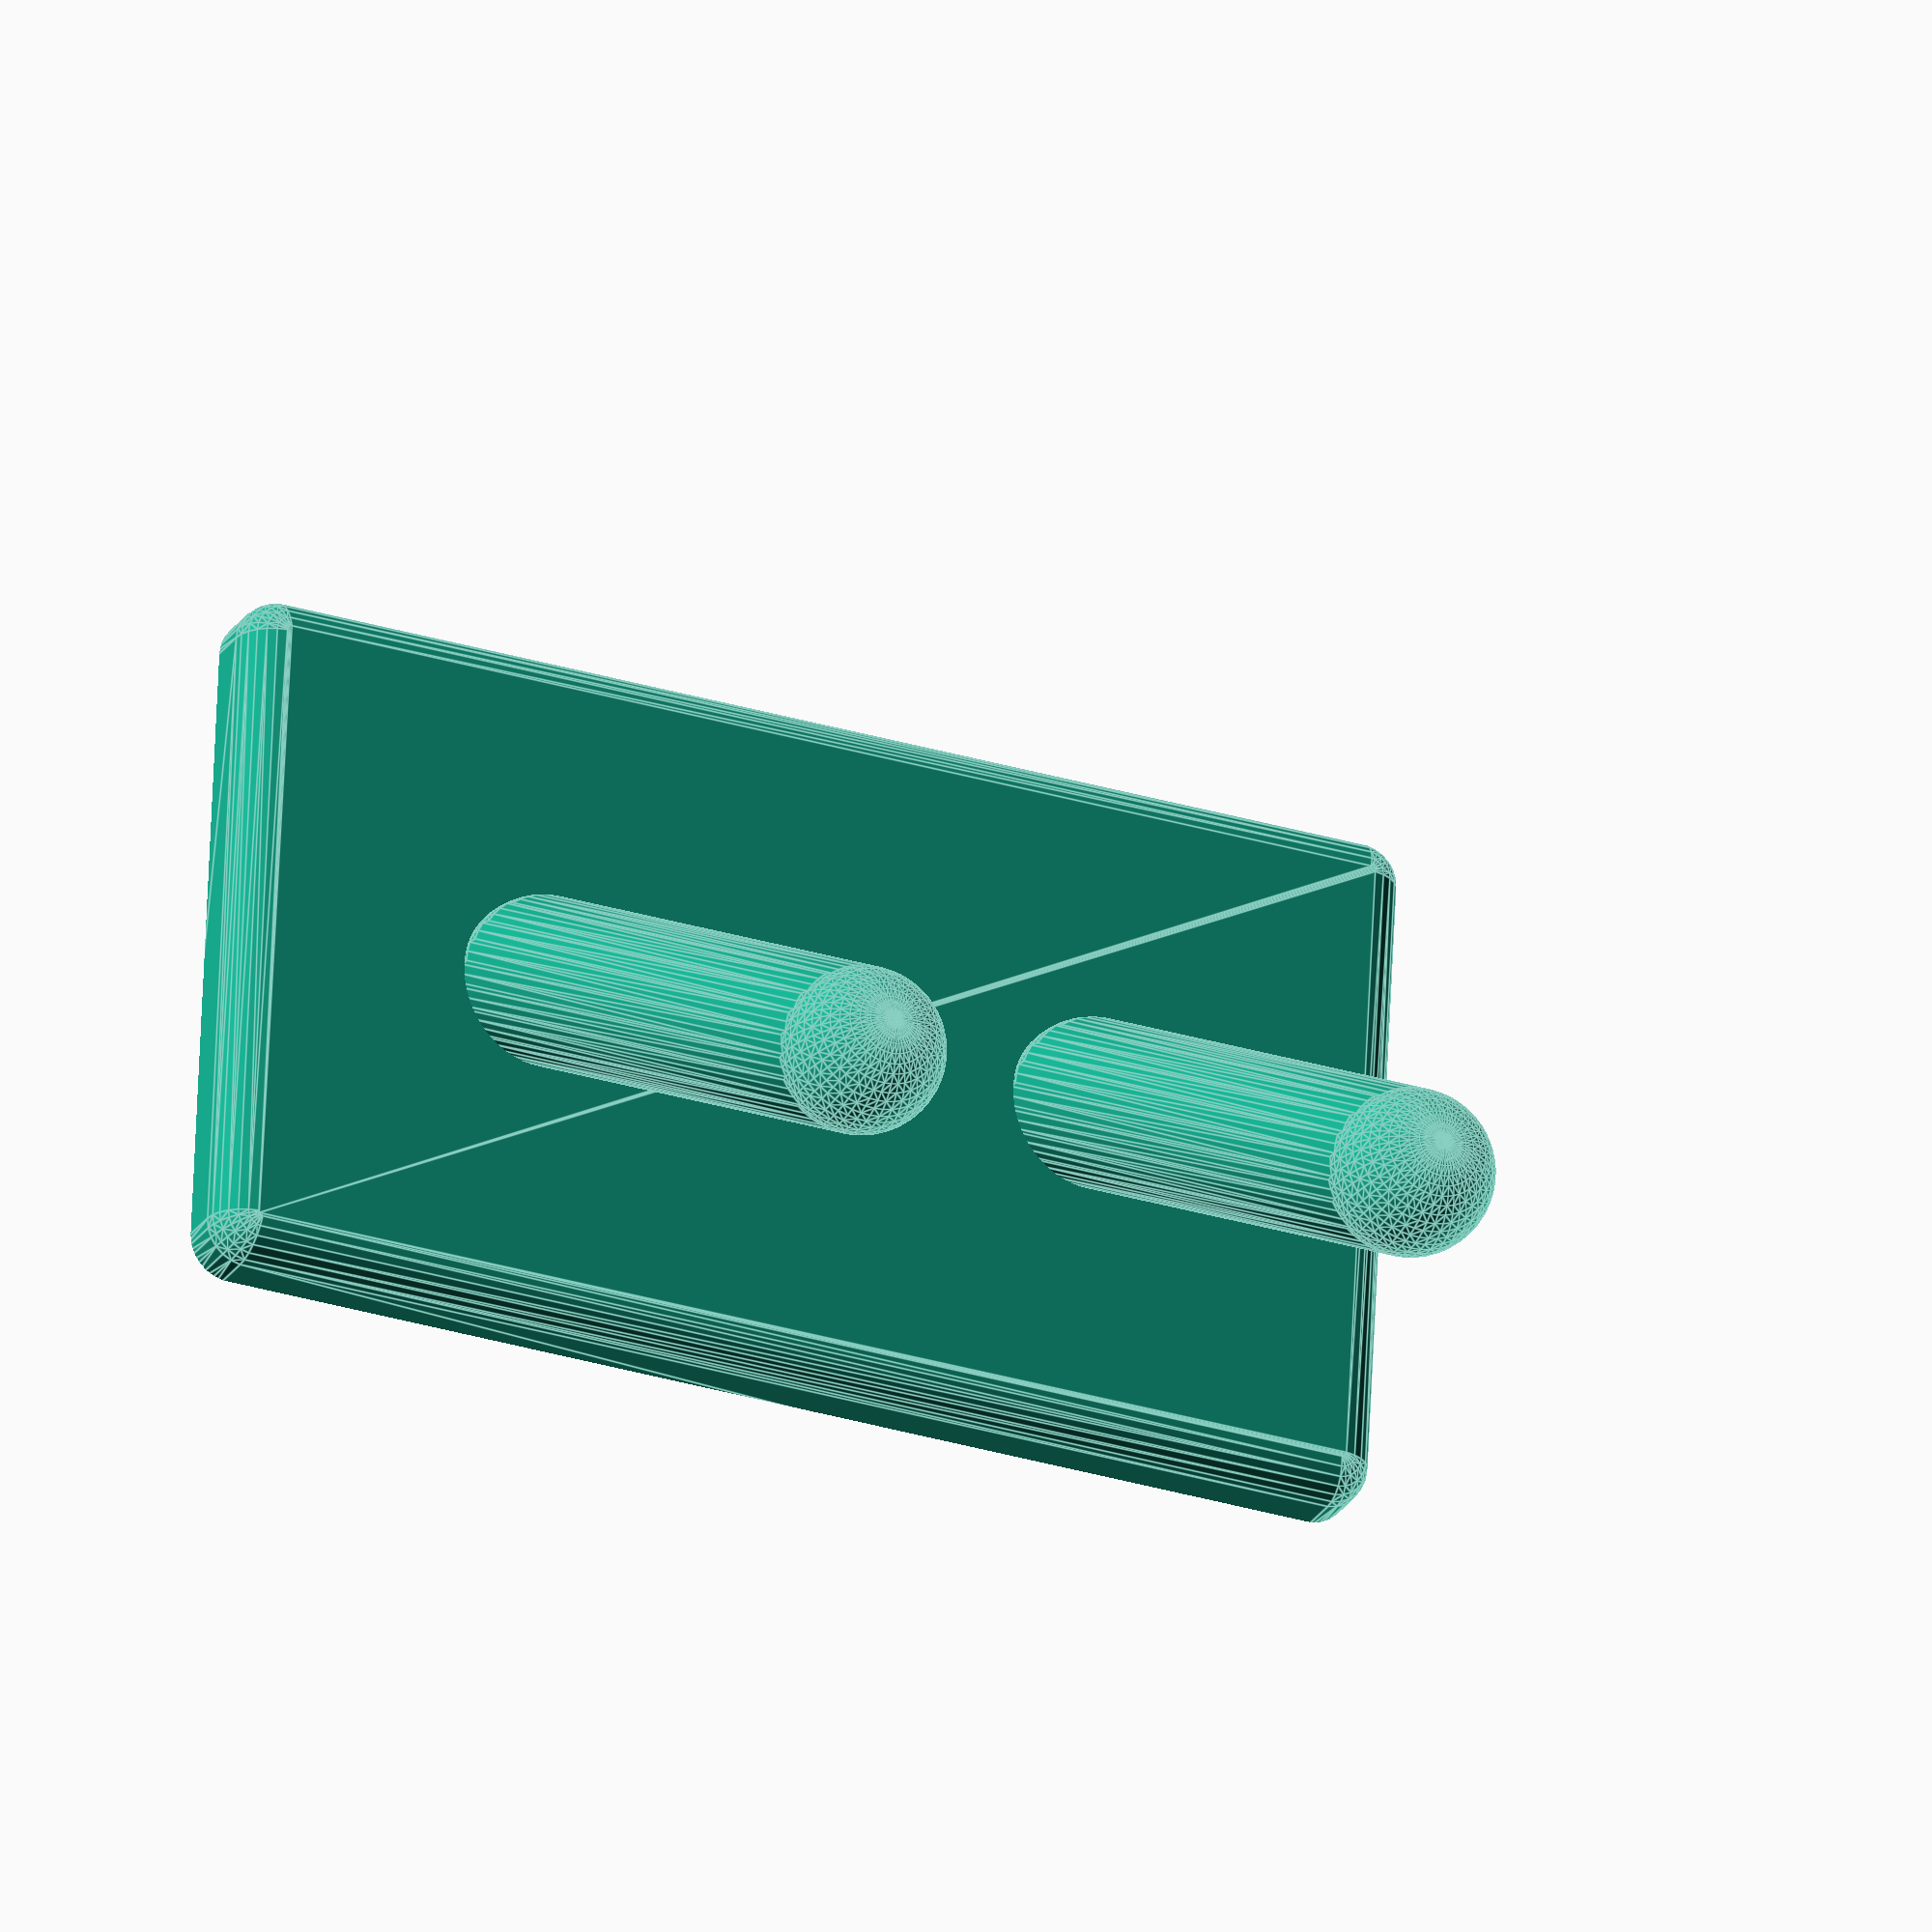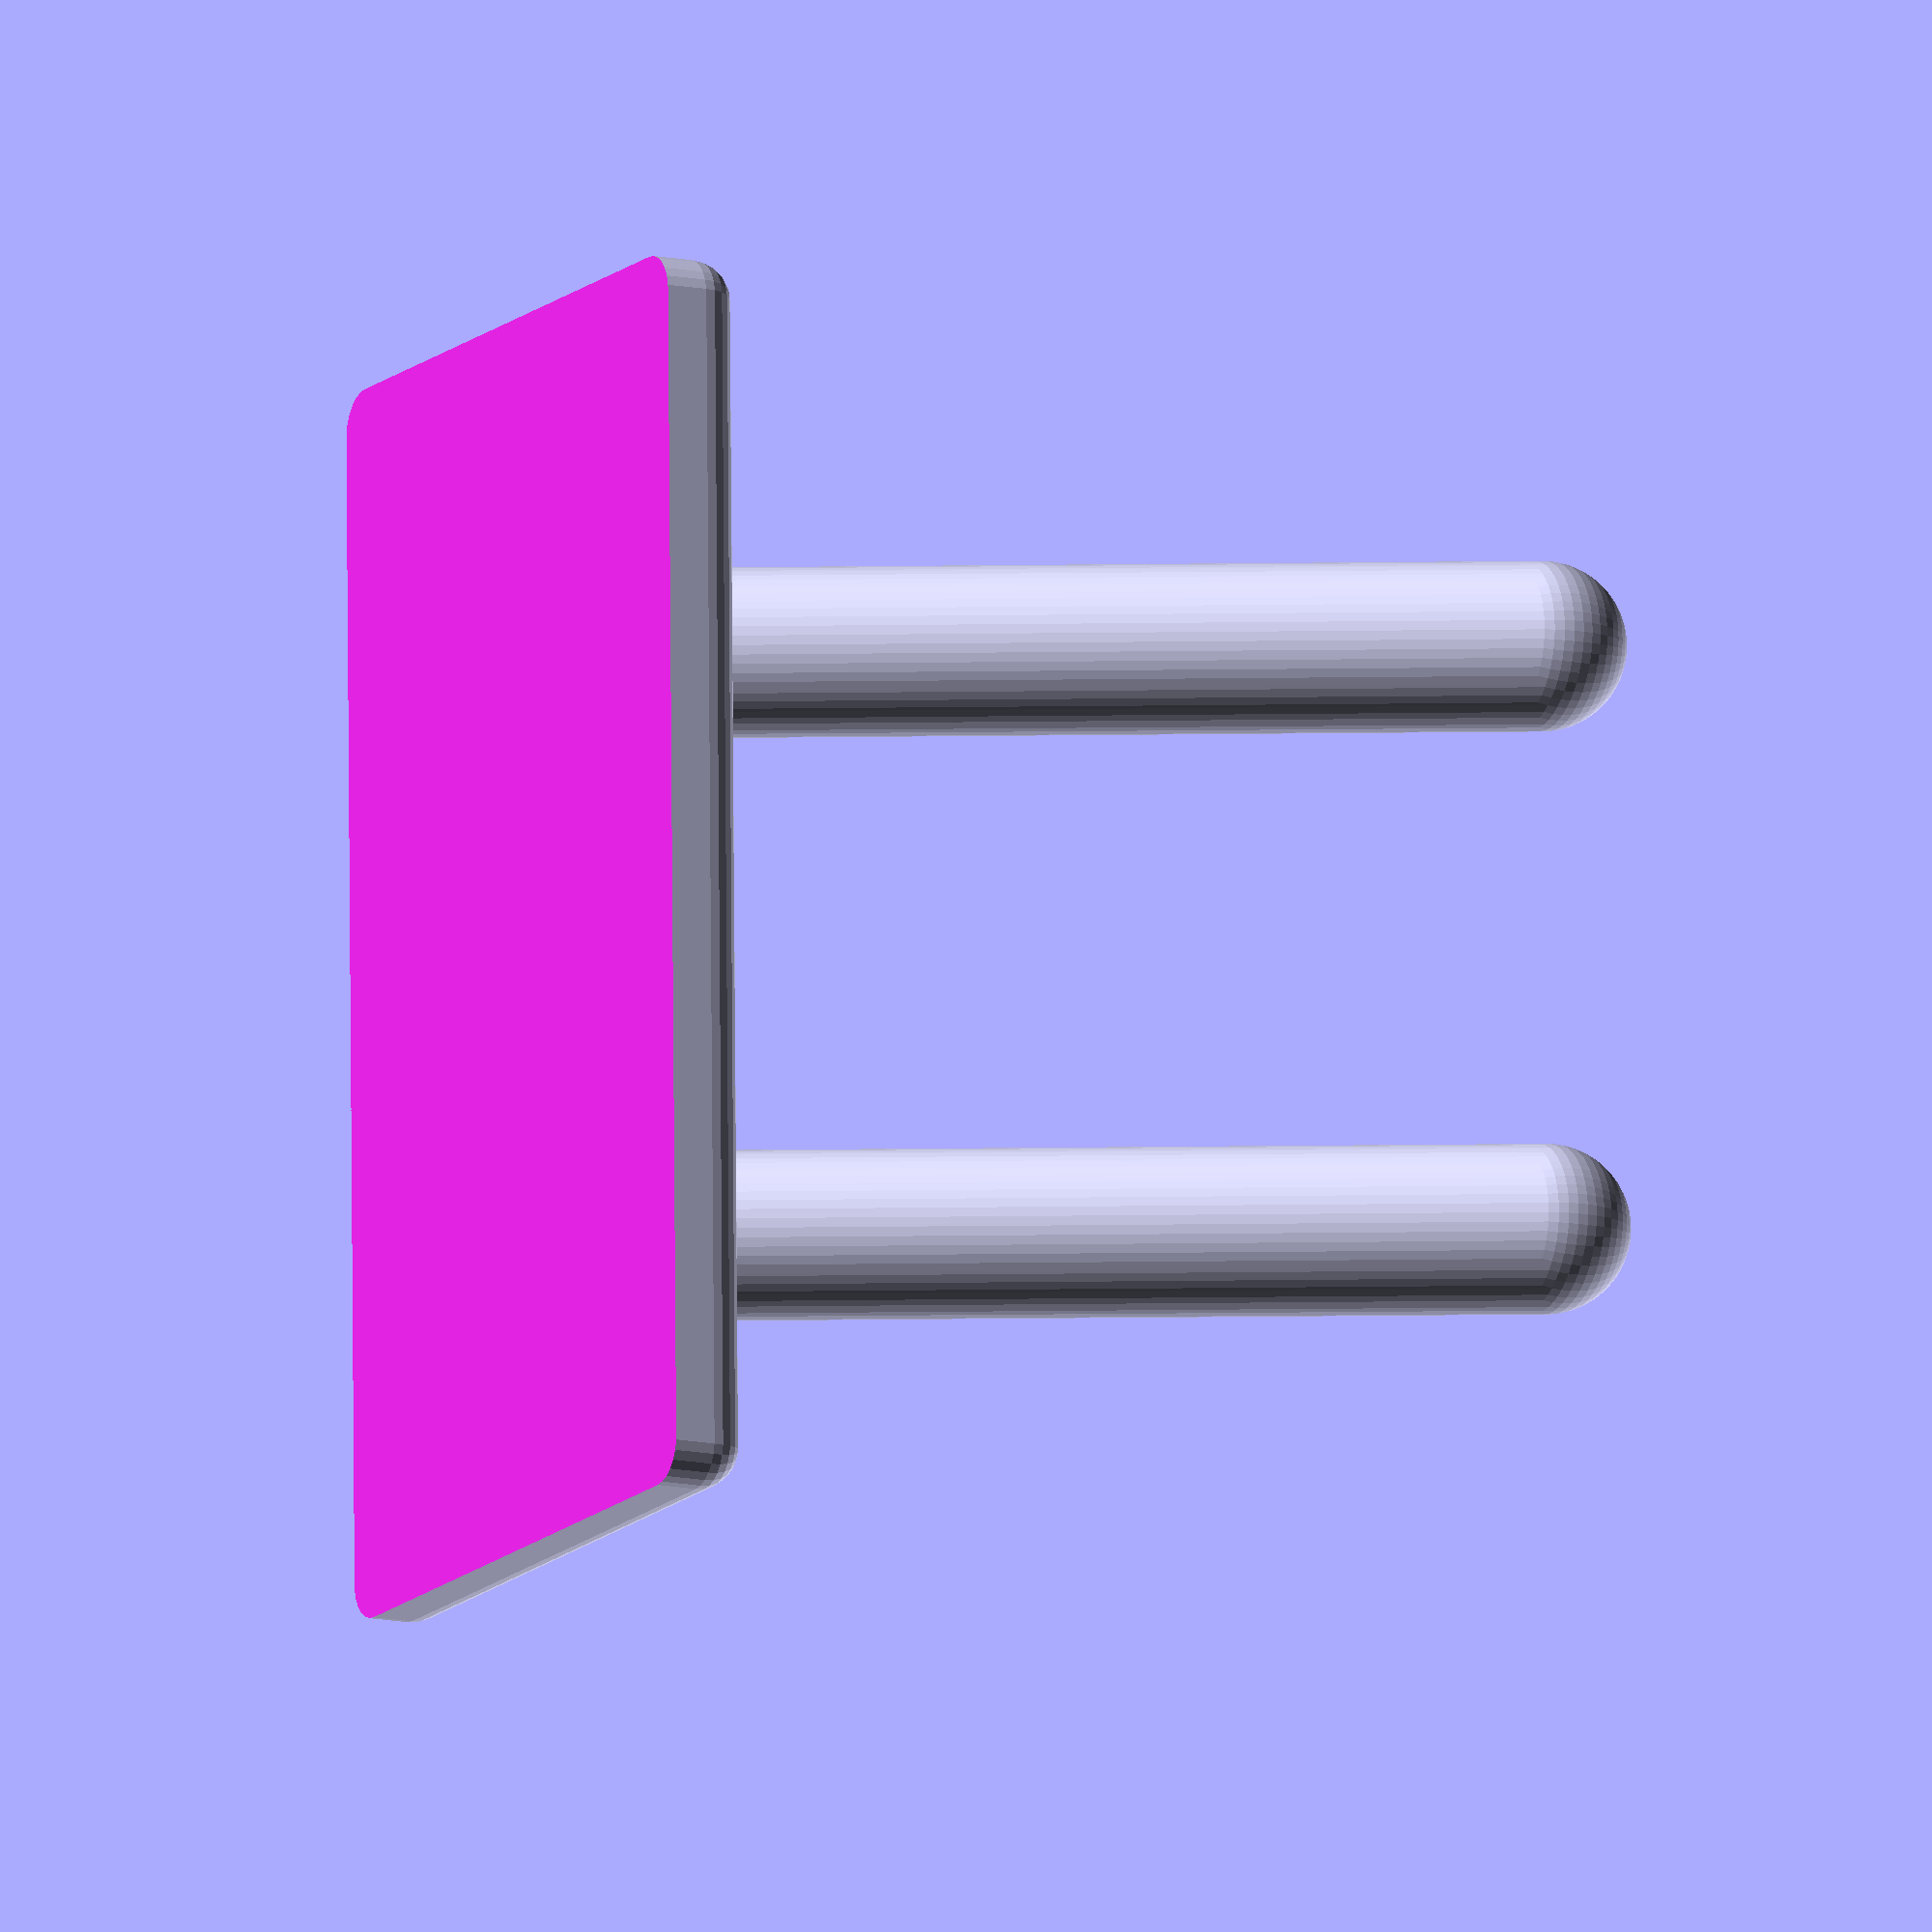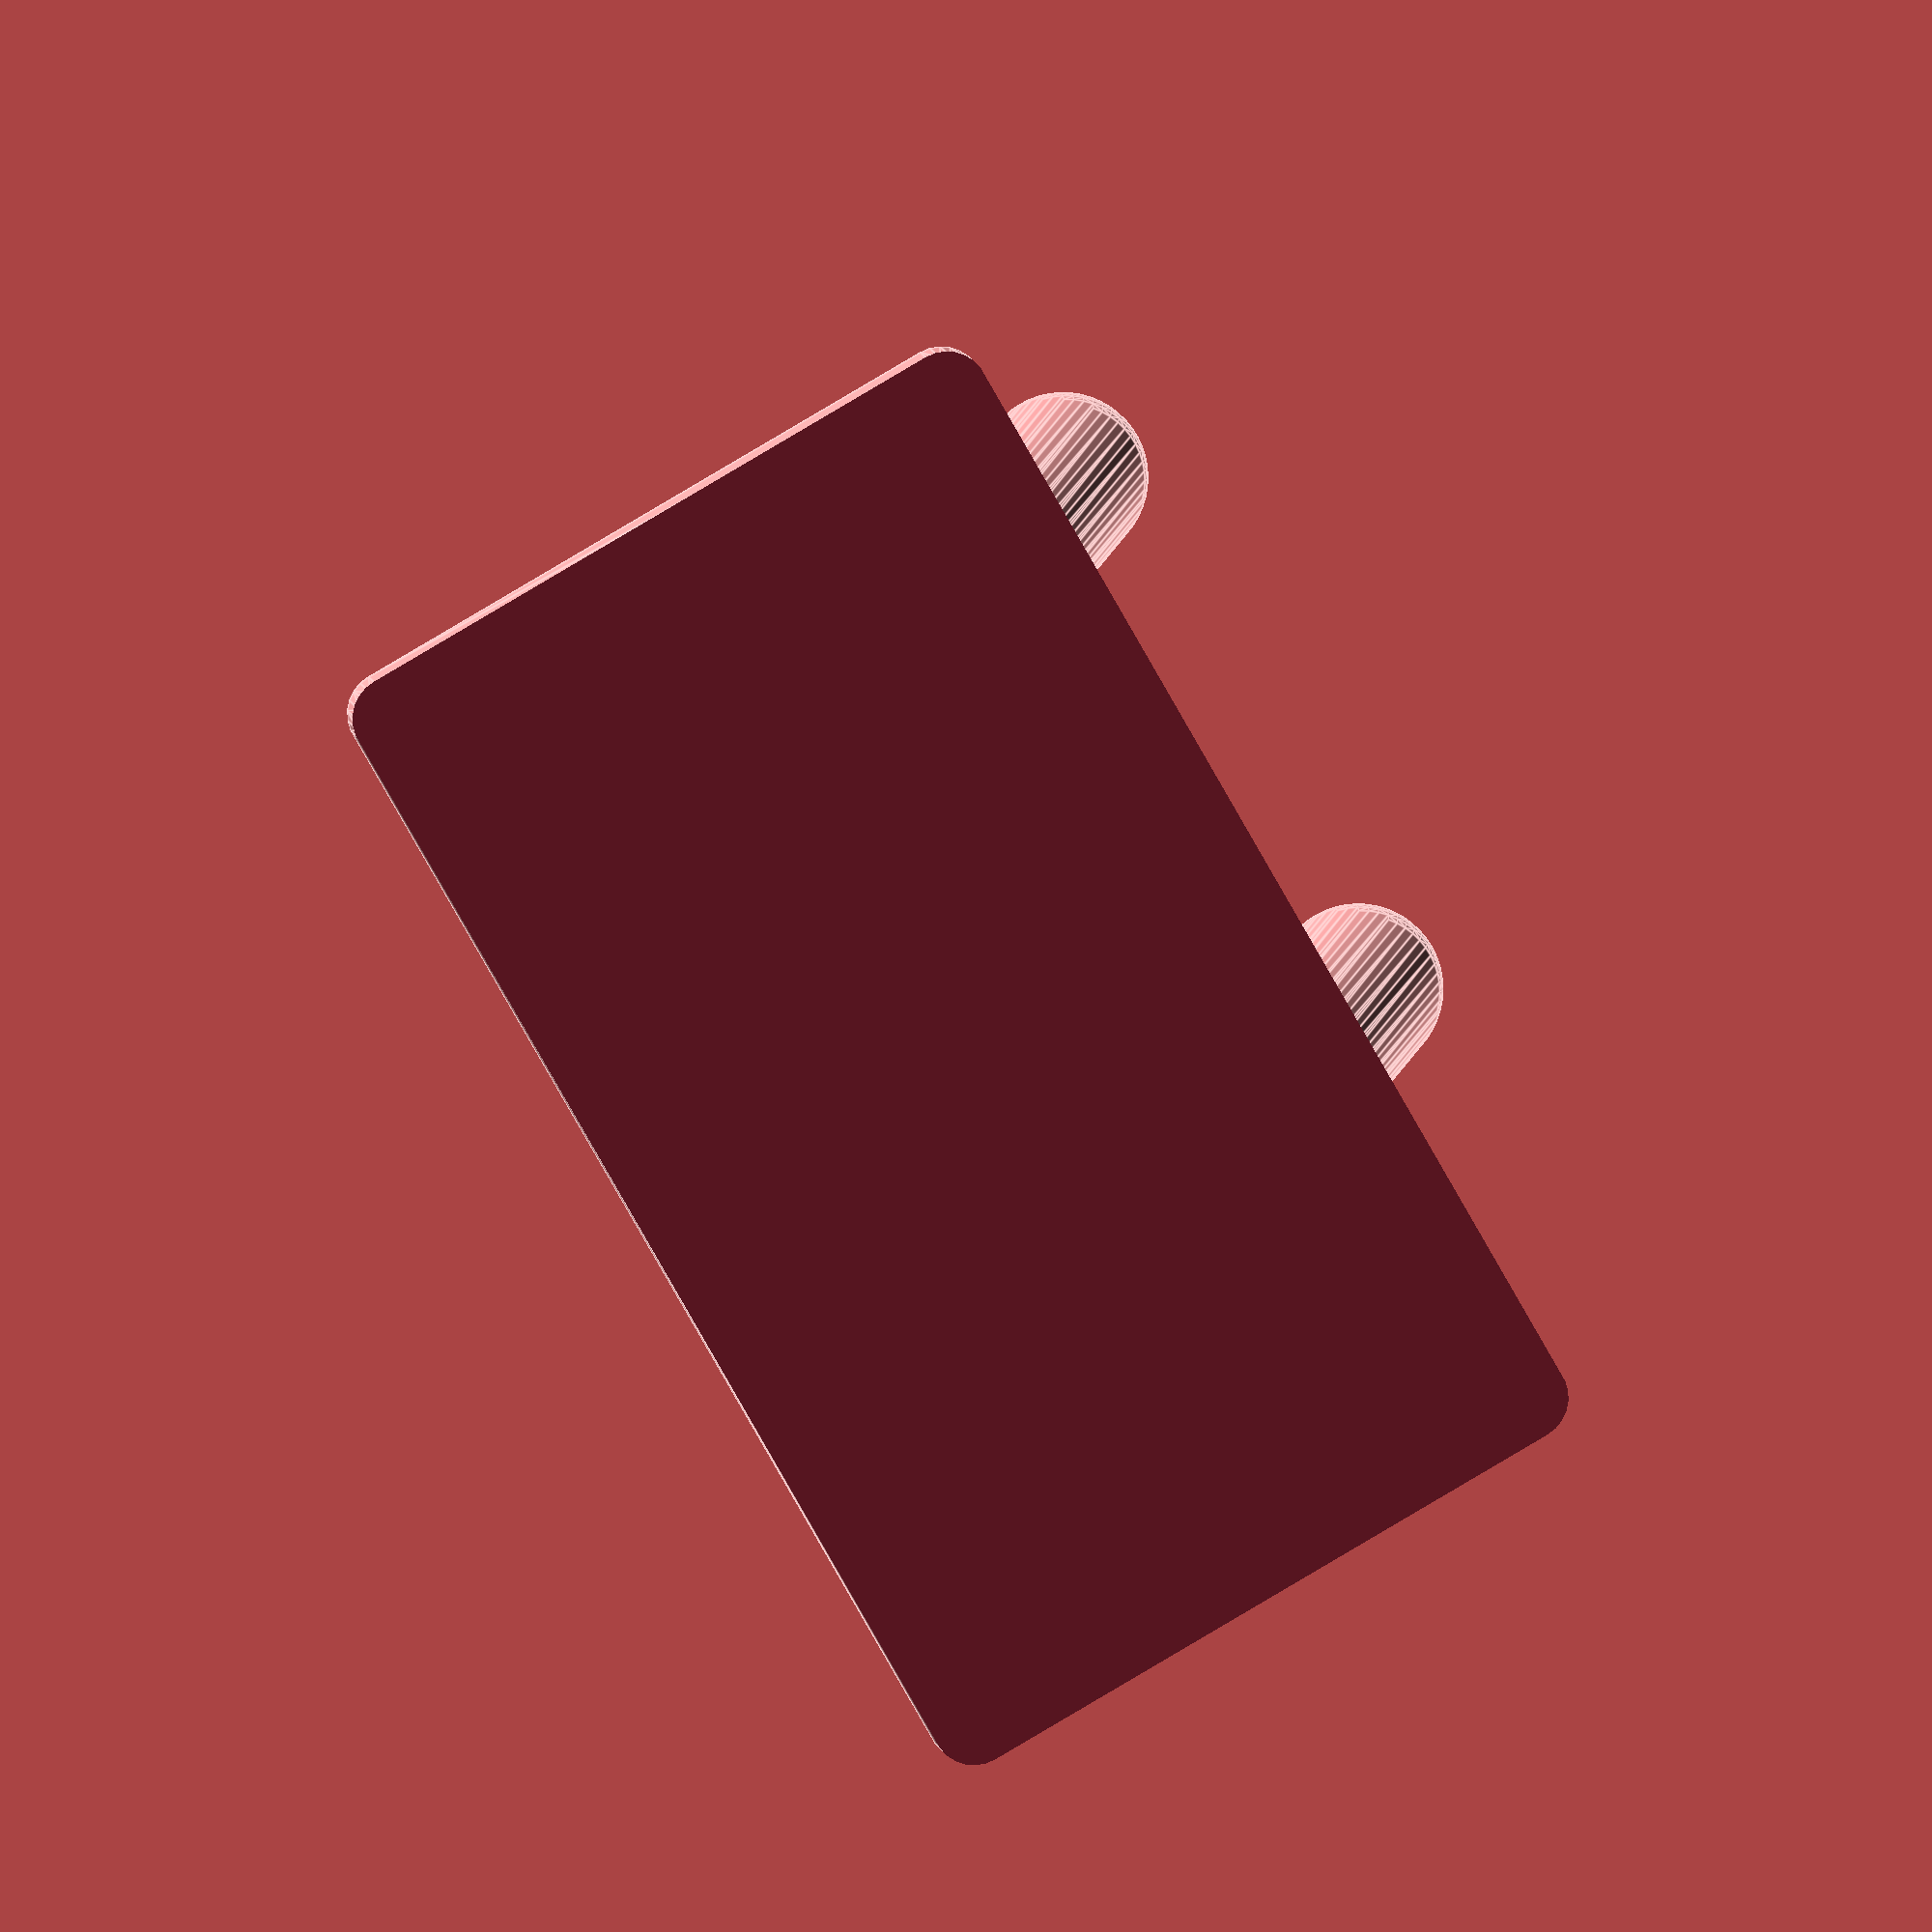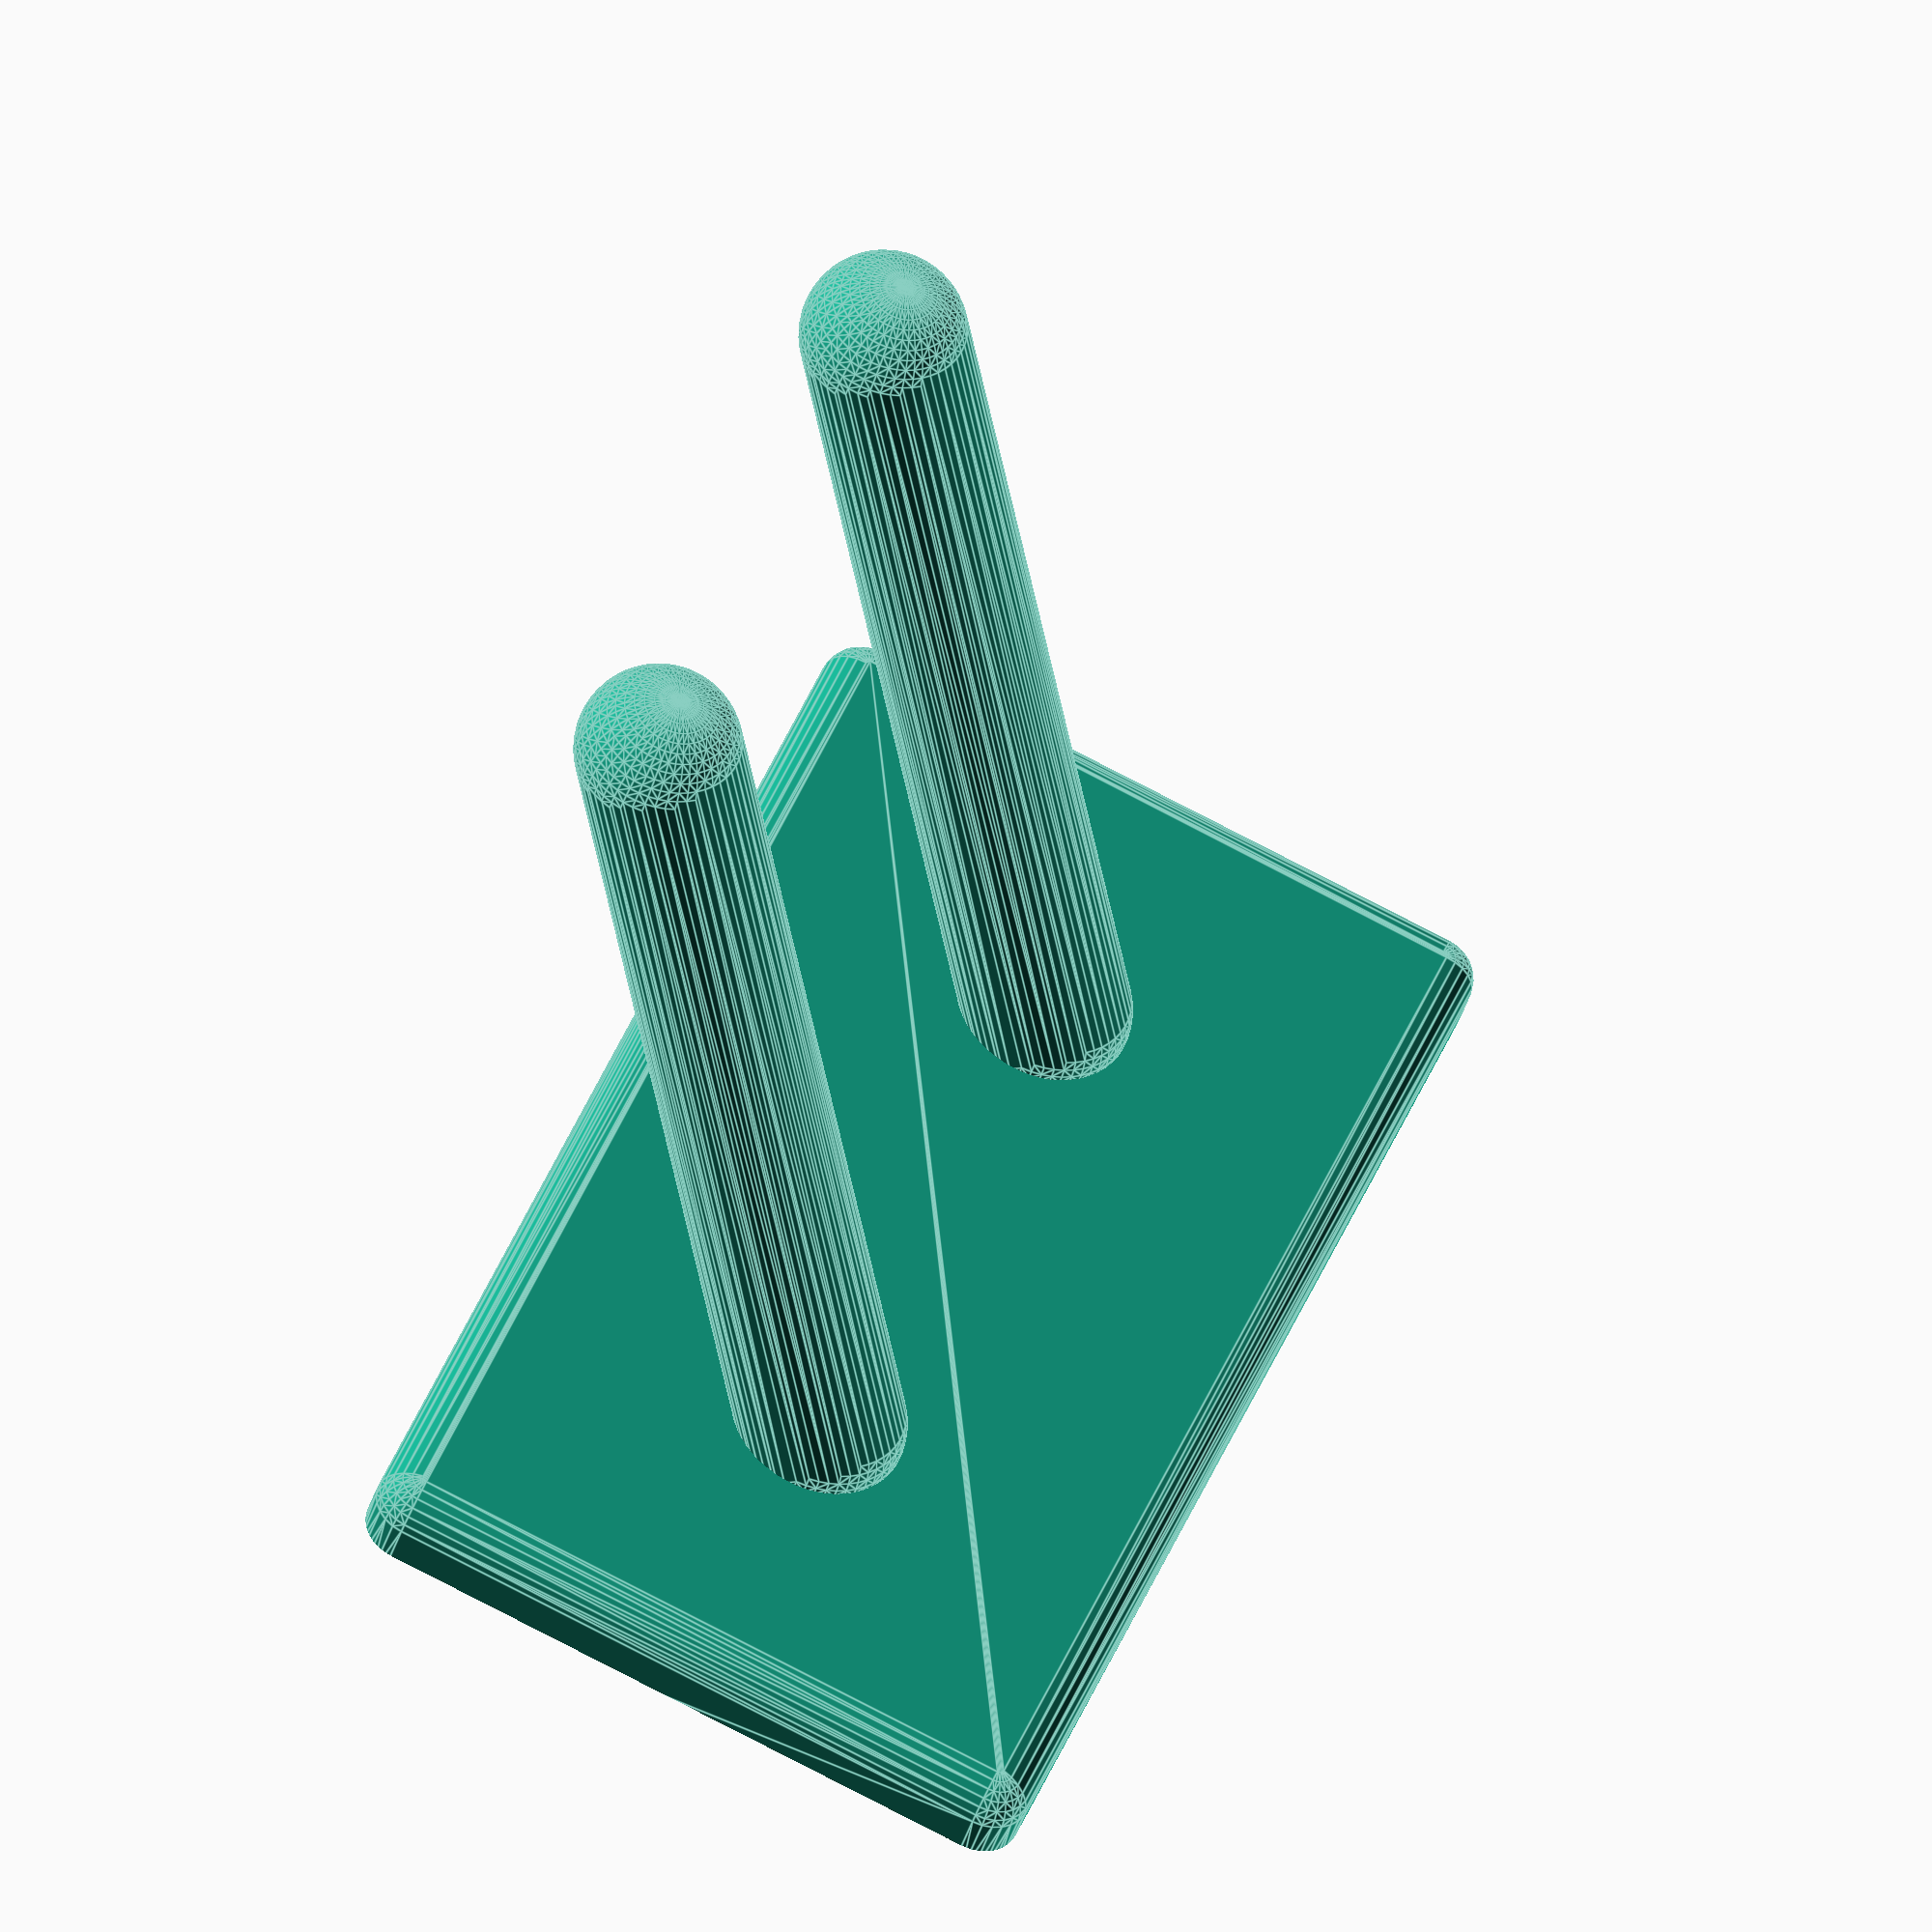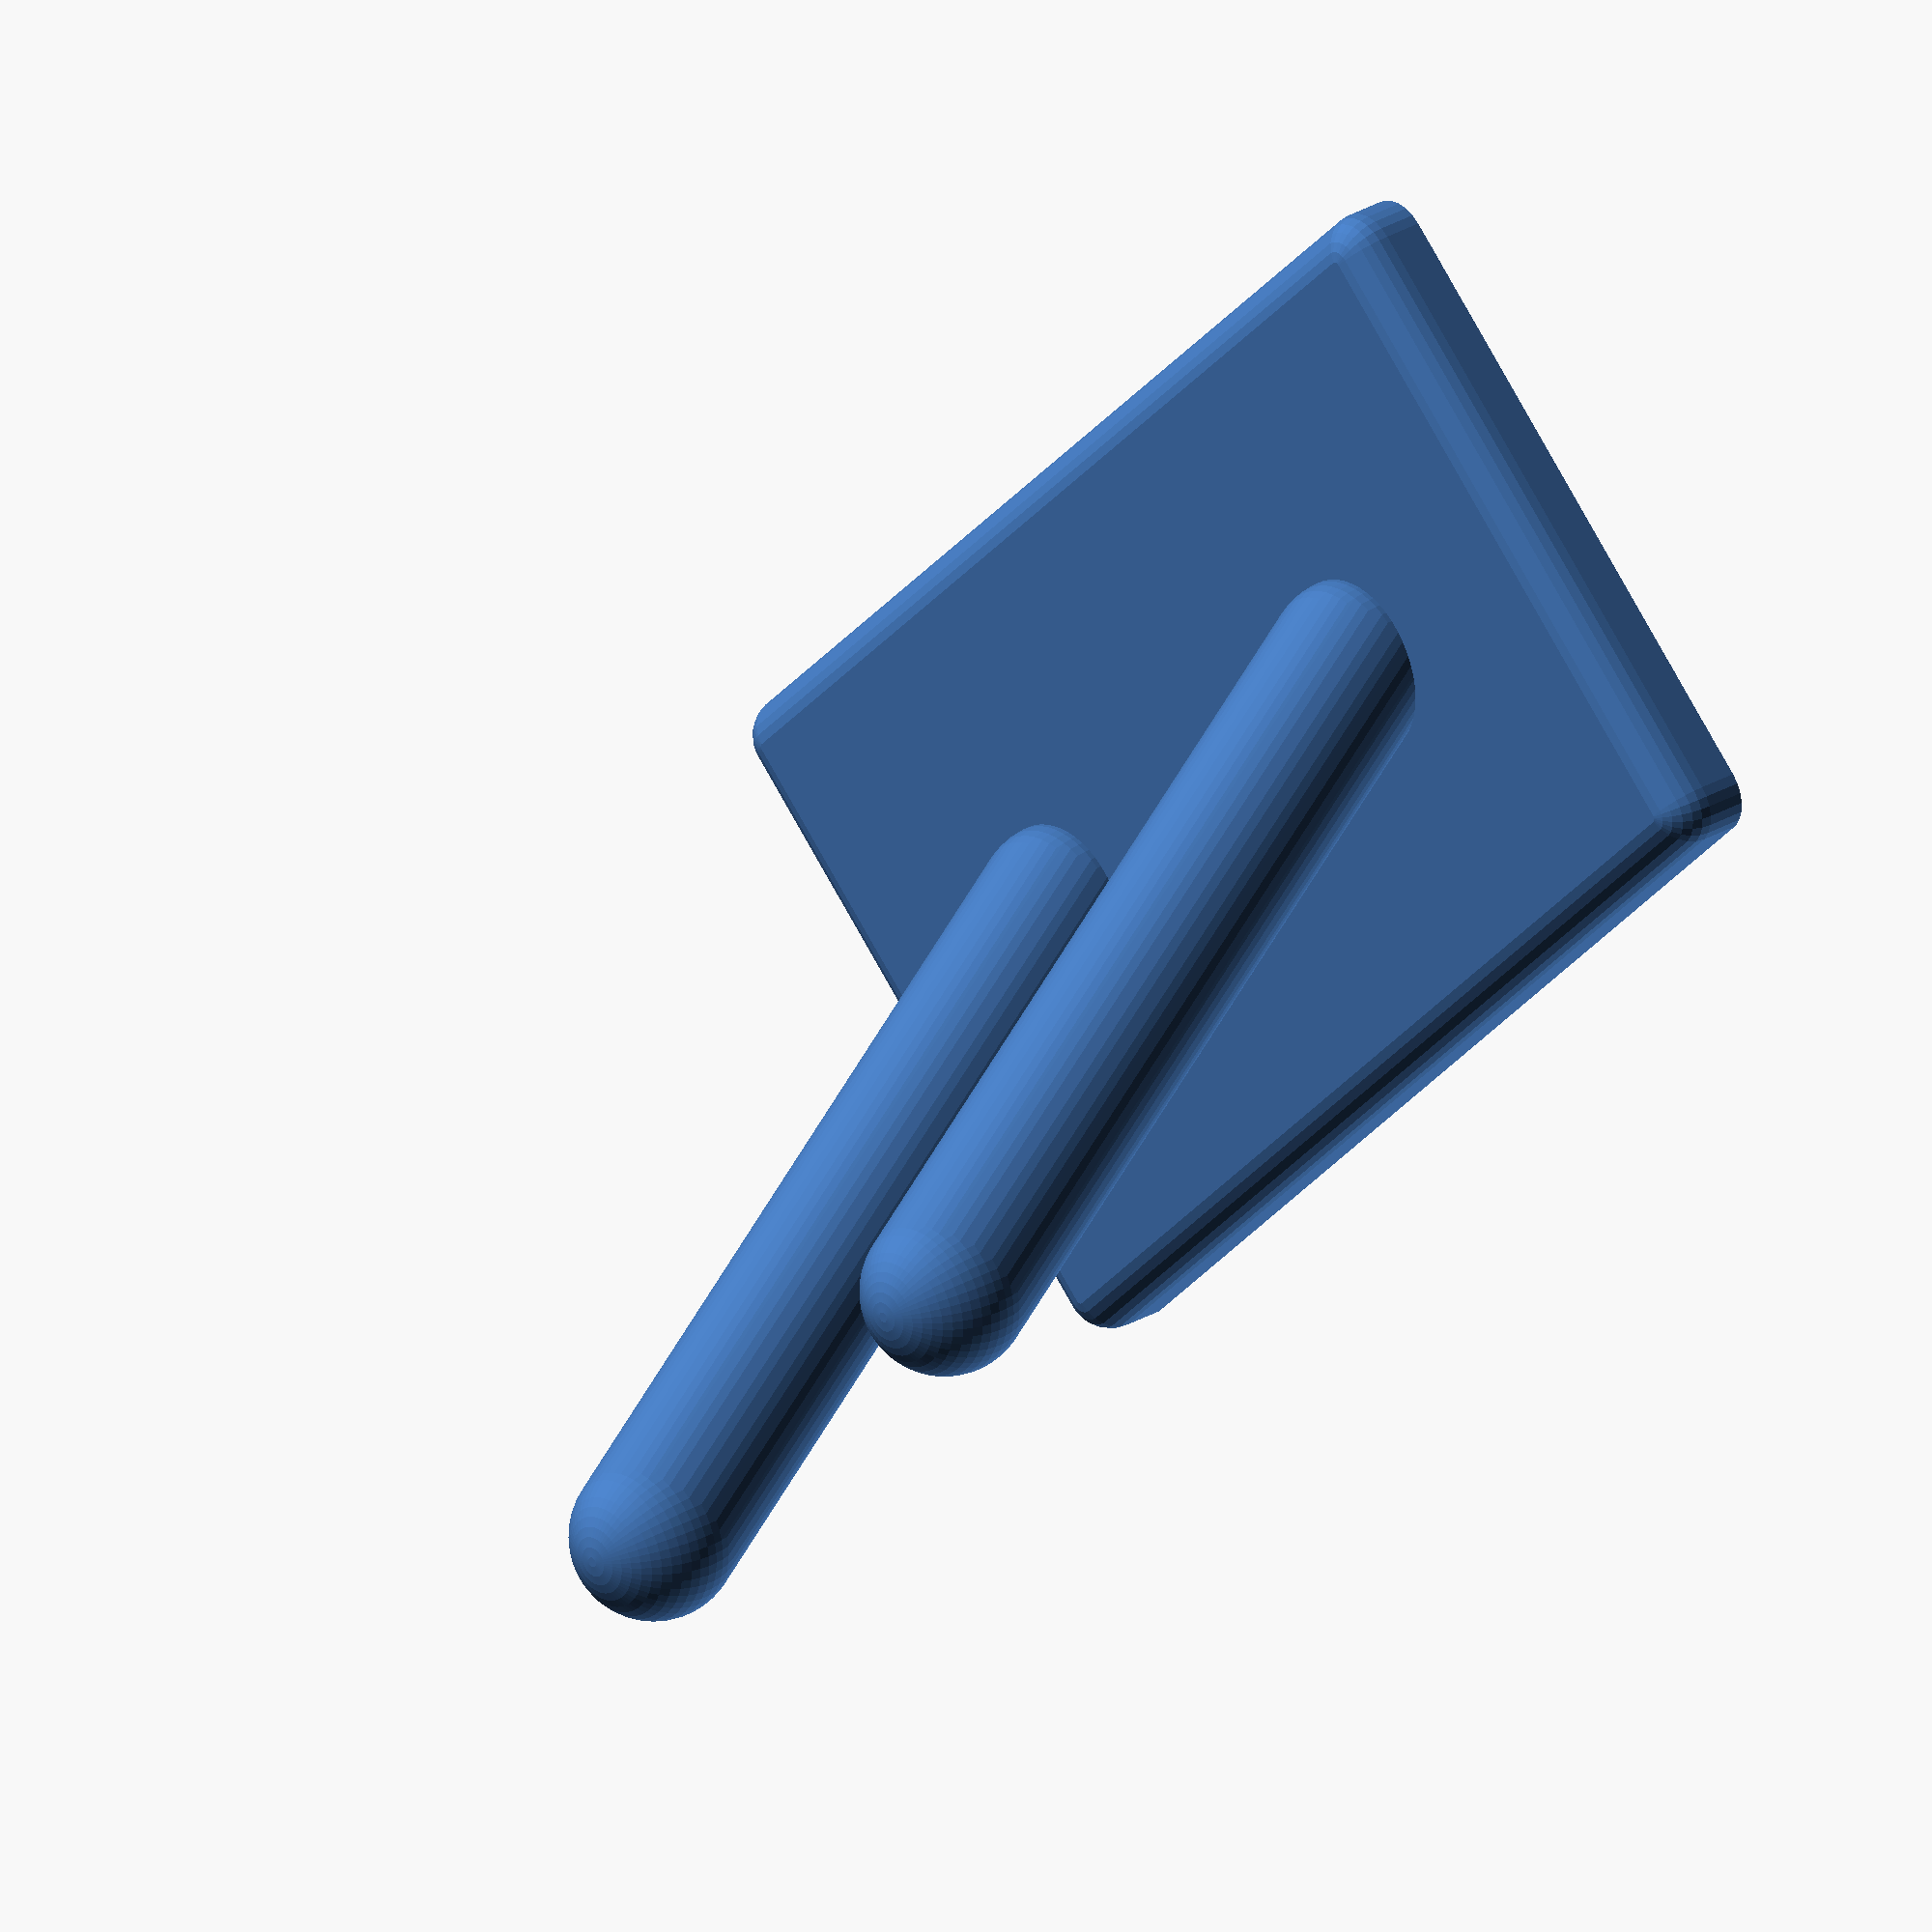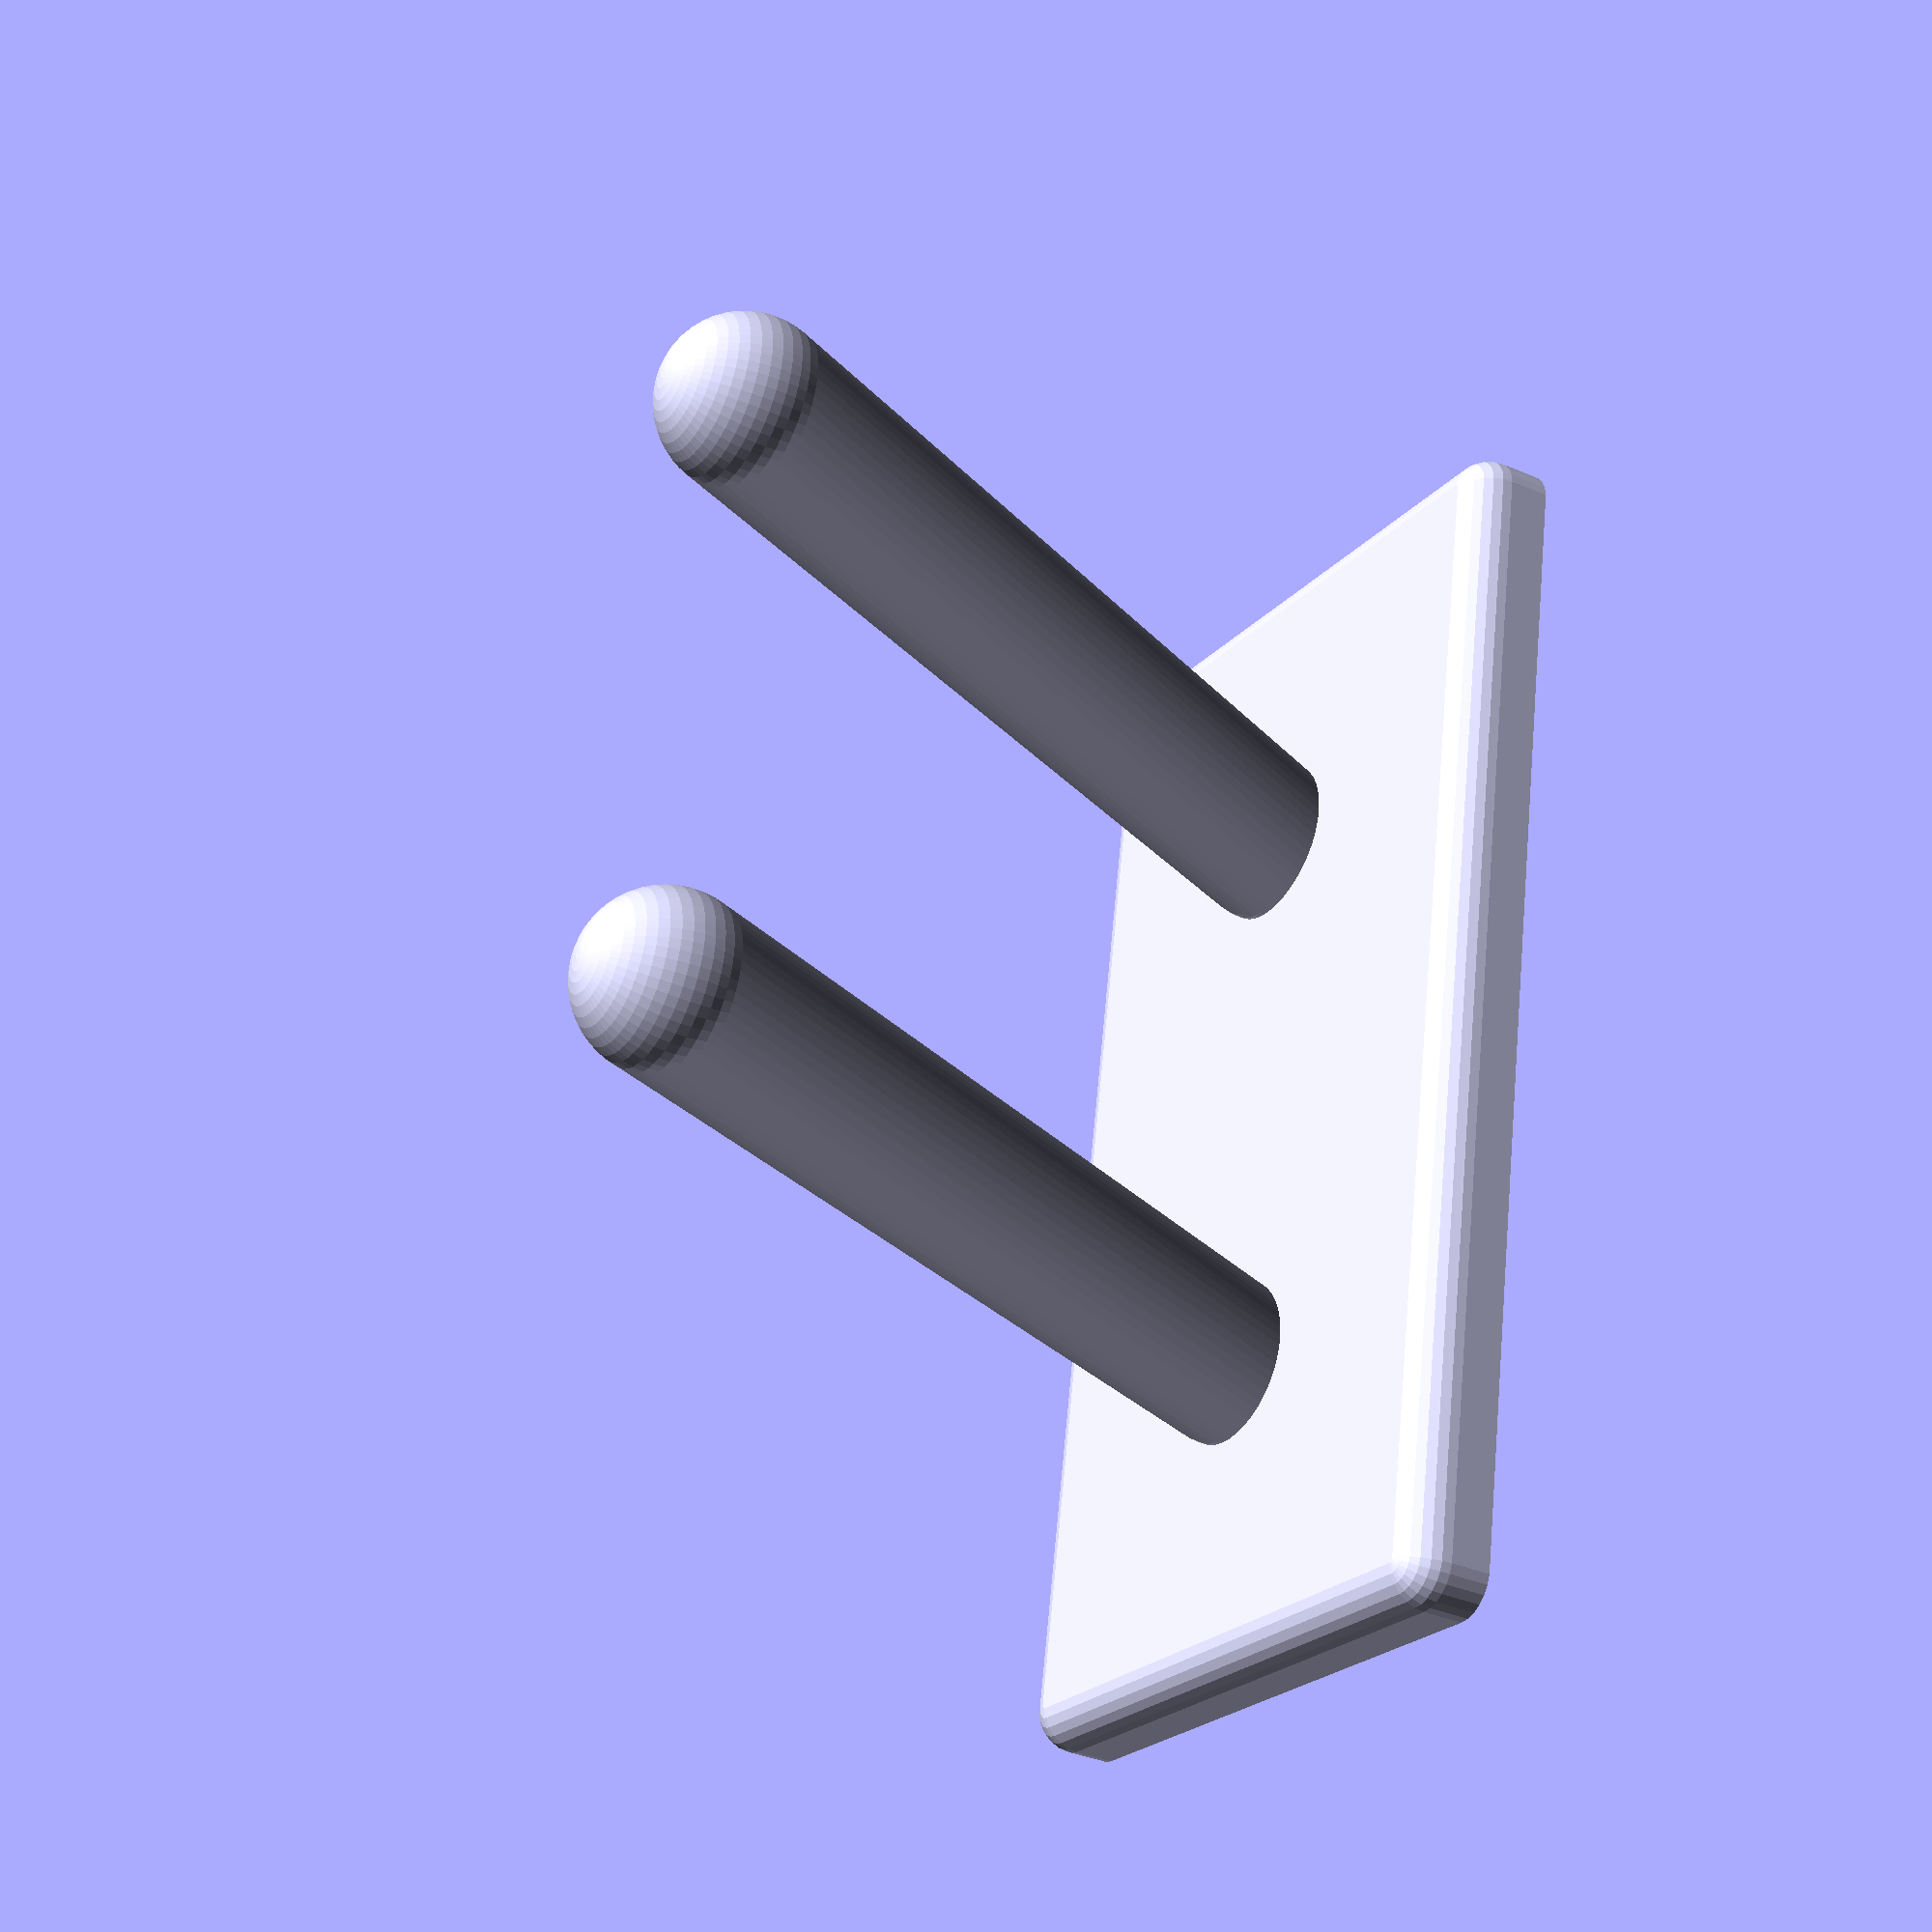
<openscad>
$fa = .01;
$fs = $preview ? 1 :.2;

d=16;
sep=40;

//prongs
translate([(sep+d)/2,0,0]){
    hull(){
        sphere(d=d);
        translate([0,40,80]) sphere(d=d);
    }
}
translate([-(sep+d)/2,0,0]){
    hull(){
        sphere(d=d);
        translate([0,40,80]) sphere(d=d);
    }
}

//back plate
translate([0,0,-8]){
    difference(){
        minkowski(){
            cube([110,60,8],center=true);
            sphere(d=8);
        }
        translate([0,0,-100]) cube(size=200, center=true);
    }
}
</openscad>
<views>
elev=23.8 azim=182.8 roll=336.7 proj=o view=edges
elev=12.3 azim=270.9 roll=243.7 proj=o view=solid
elev=173.3 azim=119.8 roll=7.2 proj=o view=edges
elev=35.6 azim=292.9 roll=345.3 proj=o view=edges
elev=153.5 azim=314.7 roll=133.7 proj=o view=wireframe
elev=35.4 azim=101.1 roll=60.0 proj=p view=wireframe
</views>
